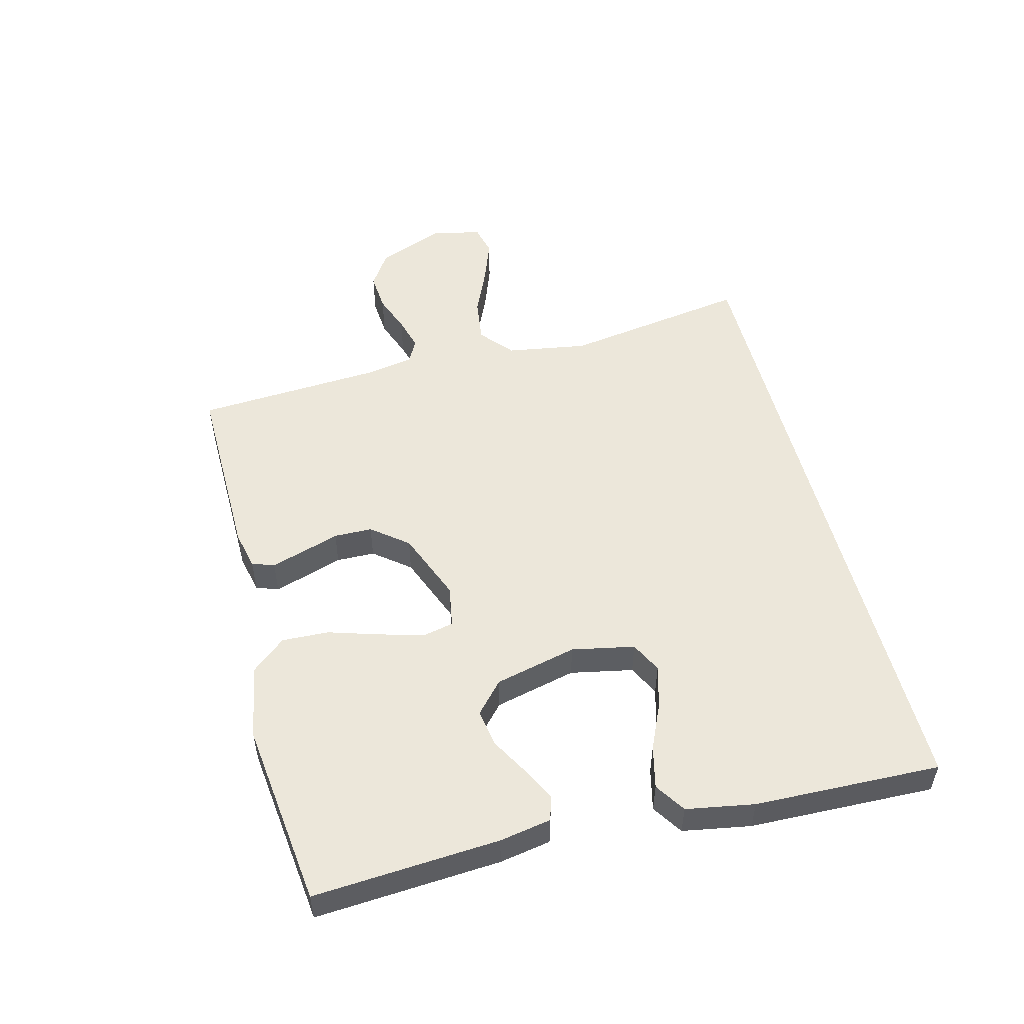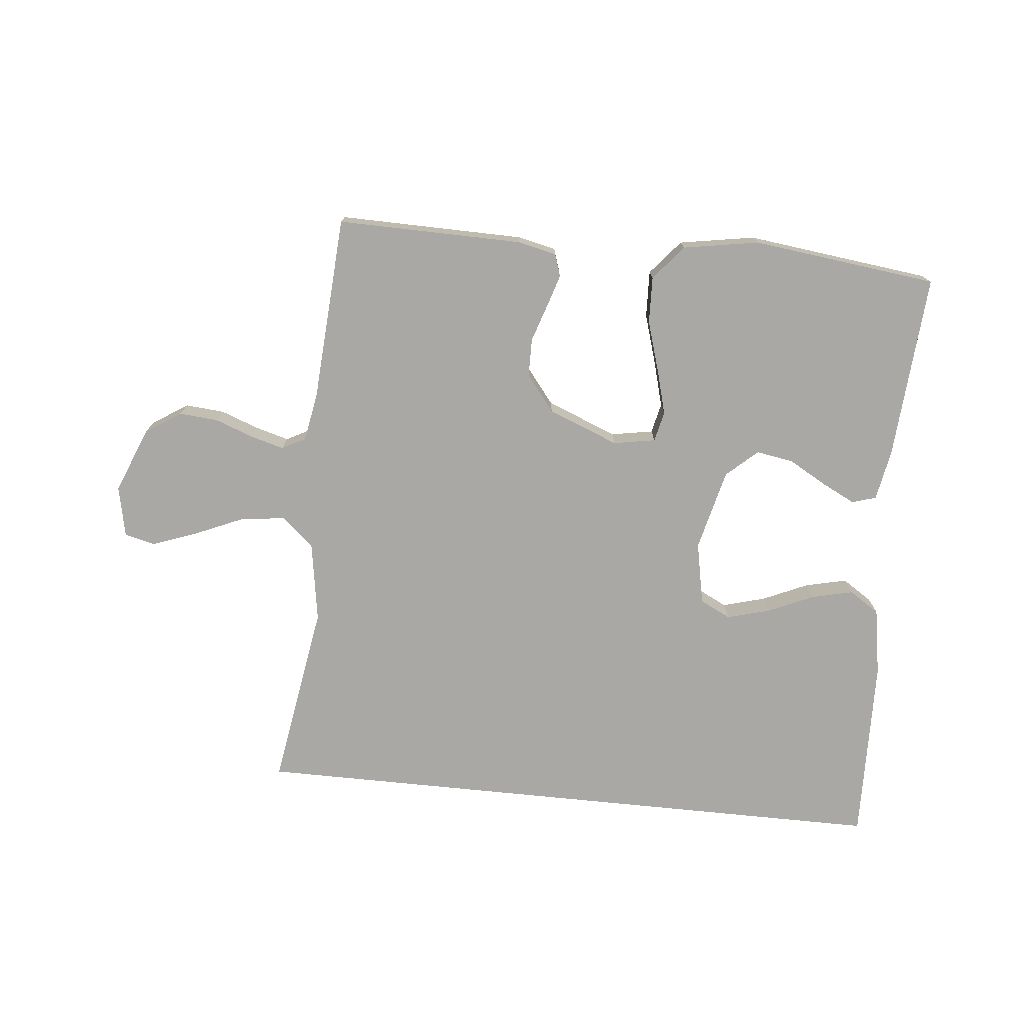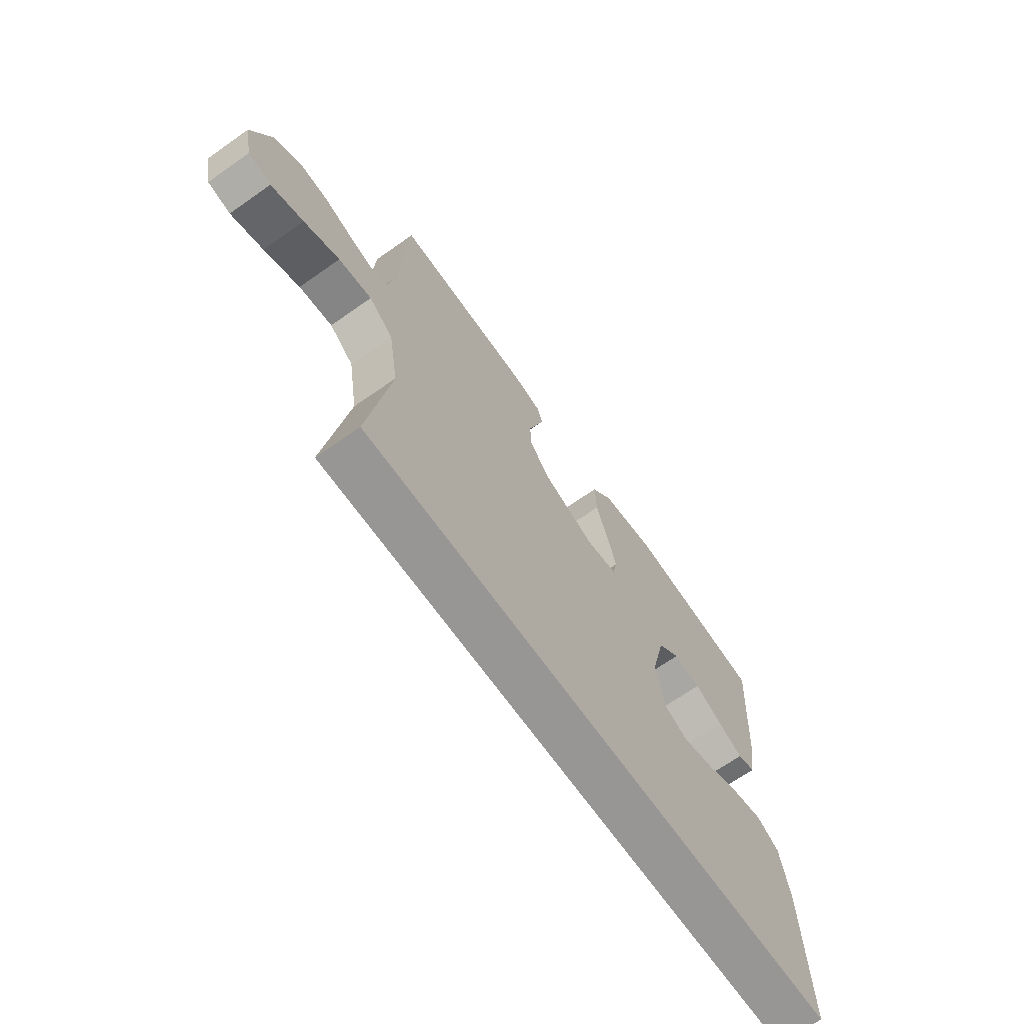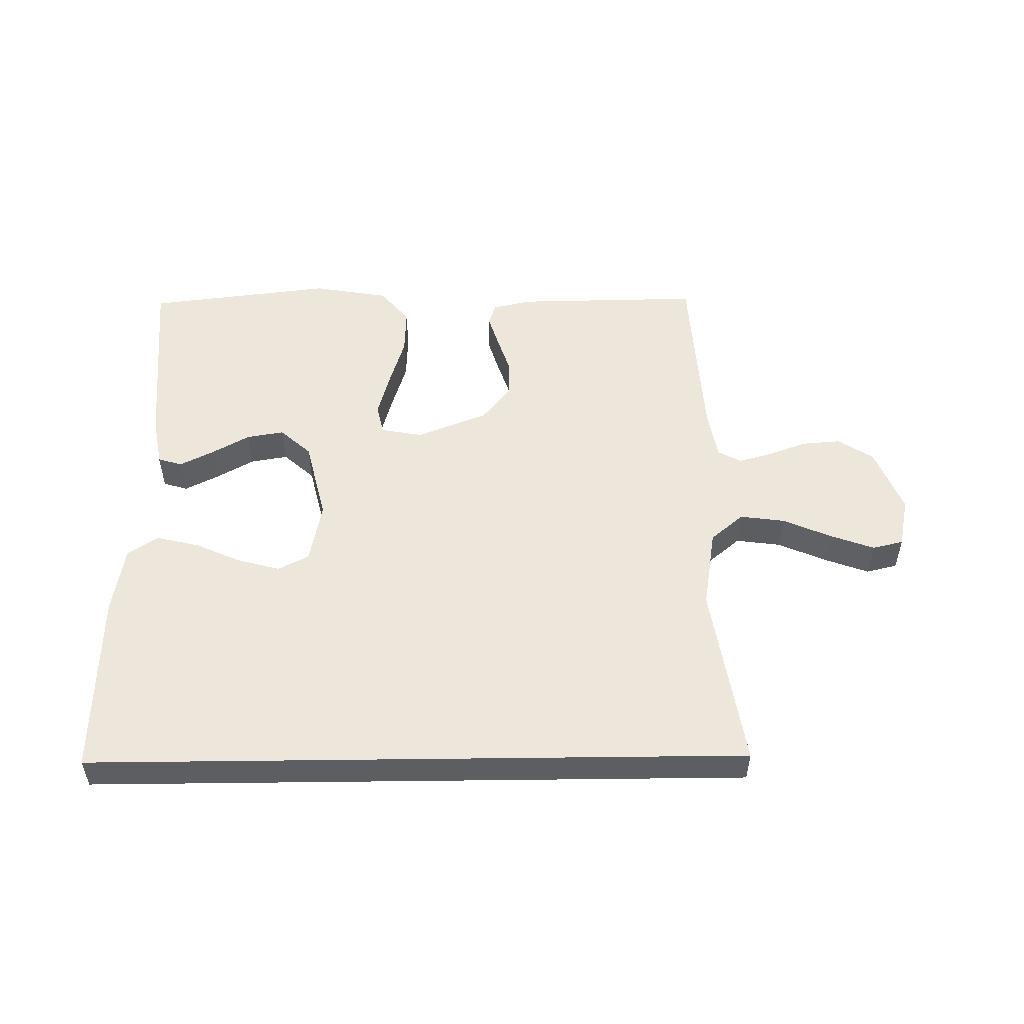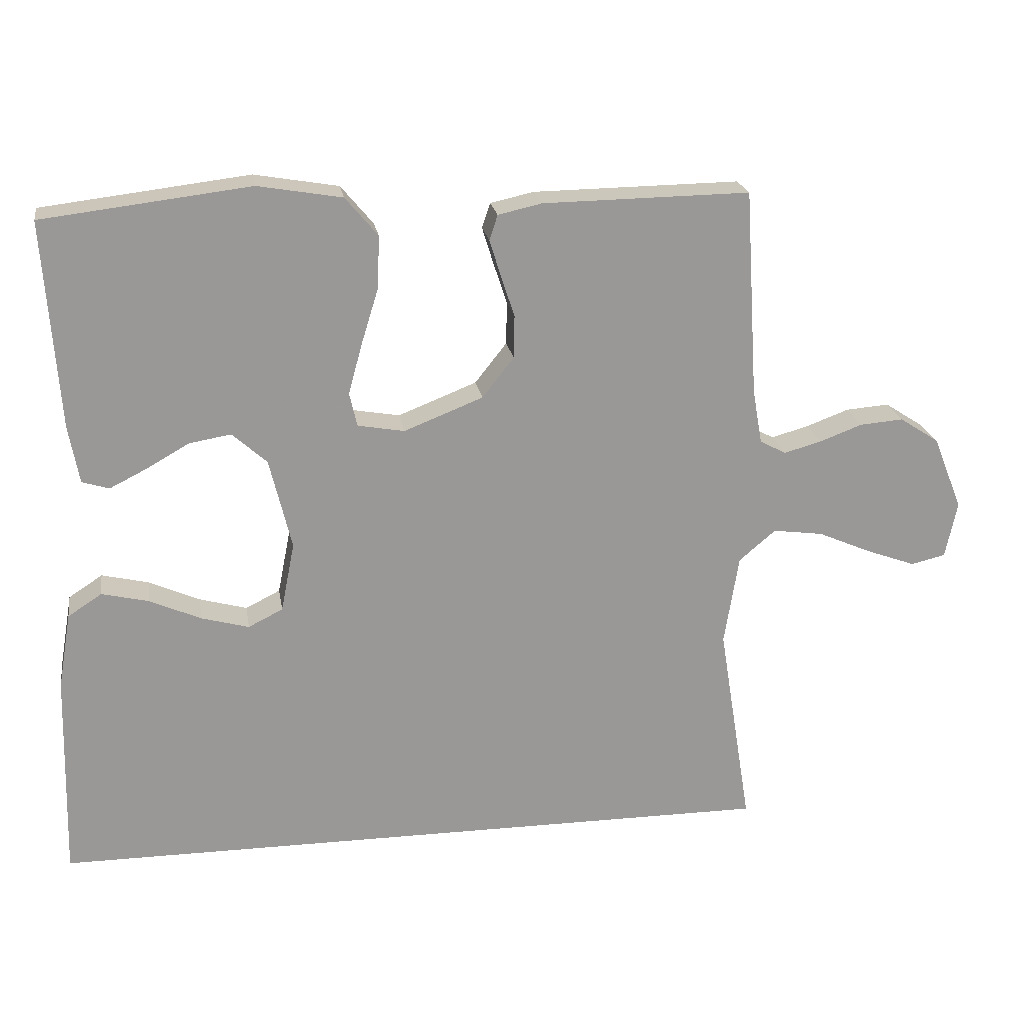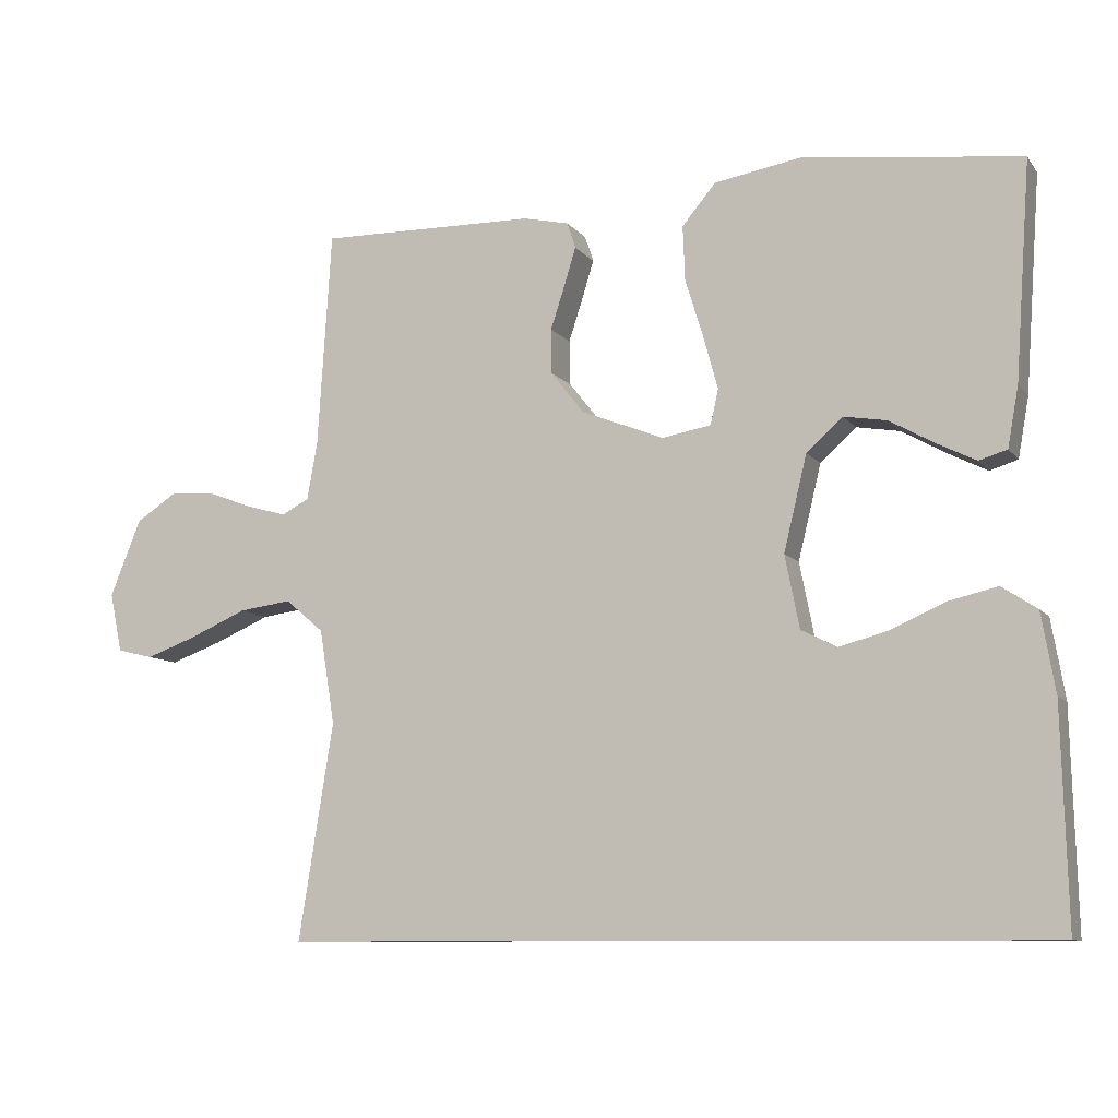
<metadata>
{"format":"obj","ext":"obj","renderer":"f3d","projection":"perspective","resolution":1024,"background":"white","views":[{"elev":51.9,"azim":75.7,"up":"+Y"},{"elev":-75.0,"azim":-5.8,"up":"+Y"},{"elev":-67.8,"azim":-54.8,"up":"+Z"},{"elev":52.5,"azim":179.3,"up":"+Y"},{"elev":21.6,"azim":170.8,"up":"+Z"},{"elev":-9.2,"azim":21.4,"up":"+Z"}]}
</metadata>
<code>
v 0.524 0.07 -0.5
v -0.535 0.07 -0.5
v -0.487 0.07 -0.2
v -0.508 0.07 -0.069
v -0.561 0.07 -0.024
v -0.634 0.07 -0.034
v -0.712 0.07 -0.068
v -0.783 0.07 -0.094
v -0.833 0.07 -0.082
v -0.85 0.07 0
v -0.807 0.07 0.107
v -0.75 0.07 0.144
v -0.687 0.07 0.139
v -0.625 0.07 0.116
v -0.571 0.07 0.101
v -0.533 0.07 0.121
v -0.519 0.07 0.2
v -0.5 0.07 0.5
v -0.2 0.07 0.496
v -0.137 0.07 0.482
v -0.125 0.07 0.446
v -0.141 0.07 0.394
v -0.161 0.07 0.333
v -0.16 0.07 0.271
v -0.114 0.07 0.213
v 0 0.07 0.168
v 0.068 0.07 0.18
v 0.079 0.07 0.229
v 0.059 0.07 0.302
v 0.034 0.07 0.383
v 0.031 0.07 0.459
v 0.078 0.07 0.515
v 0.2 0.07 0.536
v 0.5 0.07 0.5
v 0.479 0.07 0.2
v 0.464 0.07 0.117
v 0.425 0.07 0.105
v 0.371 0.07 0.132
v 0.309 0.07 0.167
v 0.249 0.07 0.177
v 0.199 0.07 0.132
v 0.167 0.07 0
v 0.187 0.07 -0.101
v 0.237 0.07 -0.126
v 0.306 0.07 -0.107
v 0.38 0.07 -0.074
v 0.448 0.07 -0.058
v 0.497 0.07 -0.09
v 0.516 0.07 -0.2
v 0.524 0 -0.5
v -0.535 0 -0.5
v -0.487 0 -0.2
v -0.508 0 -0.069
v -0.561 0 -0.024
v -0.634 0 -0.034
v -0.712 0 -0.068
v -0.783 0 -0.094
v -0.833 0 -0.082
v -0.85 0 0
v -0.807 0 0.107
v -0.75 0 0.144
v -0.687 0 0.139
v -0.625 0 0.116
v -0.571 0 0.101
v -0.533 0 0.121
v -0.519 0 0.2
v -0.5 0 0.5
v -0.2 0 0.496
v -0.137 0 0.482
v -0.125 0 0.446
v -0.141 0 0.394
v -0.161 0 0.333
v -0.16 0 0.271
v -0.114 0 0.213
v 0 0 0.168
v 0.068 0 0.18
v 0.079 0 0.229
v 0.059 0 0.302
v 0.034 0 0.383
v 0.031 0 0.459
v 0.078 0 0.515
v 0.2 0 0.536
v 0.5 0 0.5
v 0.479 0 0.2
v 0.464 0 0.117
v 0.425 0 0.105
v 0.371 0 0.132
v 0.309 0 0.167
v 0.249 0 0.177
v 0.199 0 0.132
v 0.167 0 0
v 0.187 0 -0.101
v 0.237 0 -0.126
v 0.306 0 -0.107
v 0.38 0 -0.074
v 0.448 0 -0.058
v 0.497 0 -0.09
v 0.516 0 -0.2
f 45 46 47 48
f 44 45 48 49
f 36 37 38 39
f 34 35 36 39
f 34 39 40
f 33 34 40 41
f 29 30 31 32
f 28 29 32 33
f 27 28 33 41
f 20 21 22 23
f 18 19 20 23
f 17 18 23 24
f 16 17 24 25
f 11 12 13 14
f 11 14 15
f 10 11 15
f 9 10 15
f 6 7 8 9
f 6 9 15 16
f 49 1 2 3
f 44 49 3 4
f 26 27 41 42
f 26 42 43
f 25 26 43
f 5 6 16 25
f 5 25 43
f 4 5 43 44
f 97 96 95 94
f 98 97 94 93
f 88 87 86 85
f 88 85 84 83
f 89 88 83
f 90 89 83 82
f 81 80 79 78
f 82 81 78 77
f 90 82 77 76
f 72 71 70 69
f 72 69 68 67
f 73 72 67 66
f 74 73 66 65
f 63 62 61 60
f 64 63 60
f 64 60 59
f 64 59 58
f 58 57 56 55
f 65 64 58 55
f 52 51 50 98
f 53 52 98 93
f 91 90 76 75
f 92 91 75
f 92 75 74
f 74 65 55 54
f 92 74 54
f 93 92 54 53
f 1 50 51 2
f 2 51 52 3
f 3 52 53 4
f 4 53 54 5
f 5 54 55 6
f 6 55 56 7
f 7 56 57 8
f 8 57 58 9
f 9 58 59 10
f 10 59 60 11
f 11 60 61 12
f 12 61 62 13
f 13 62 63 14
f 14 63 64 15
f 15 64 65 16
f 16 65 66 17
f 17 66 67 18
f 18 67 68 19
f 19 68 69 20
f 20 69 70 21
f 21 70 71 22
f 22 71 72 23
f 23 72 73 24
f 24 73 74 25
f 25 74 75 26
f 26 75 76 27
f 27 76 77 28
f 28 77 78 29
f 29 78 79 30
f 30 79 80 31
f 31 80 81 32
f 32 81 82 33
f 33 82 83 34
f 34 83 84 35
f 35 84 85 36
f 36 85 86 37
f 37 86 87 38
f 38 87 88 39
f 39 88 89 40
f 40 89 90 41
f 41 90 91 42
f 42 91 92 43
f 43 92 93 44
f 44 93 94 45
f 45 94 95 46
f 46 95 96 47
f 47 96 97 48
f 48 97 98 49
f 49 98 50 1

</code>
